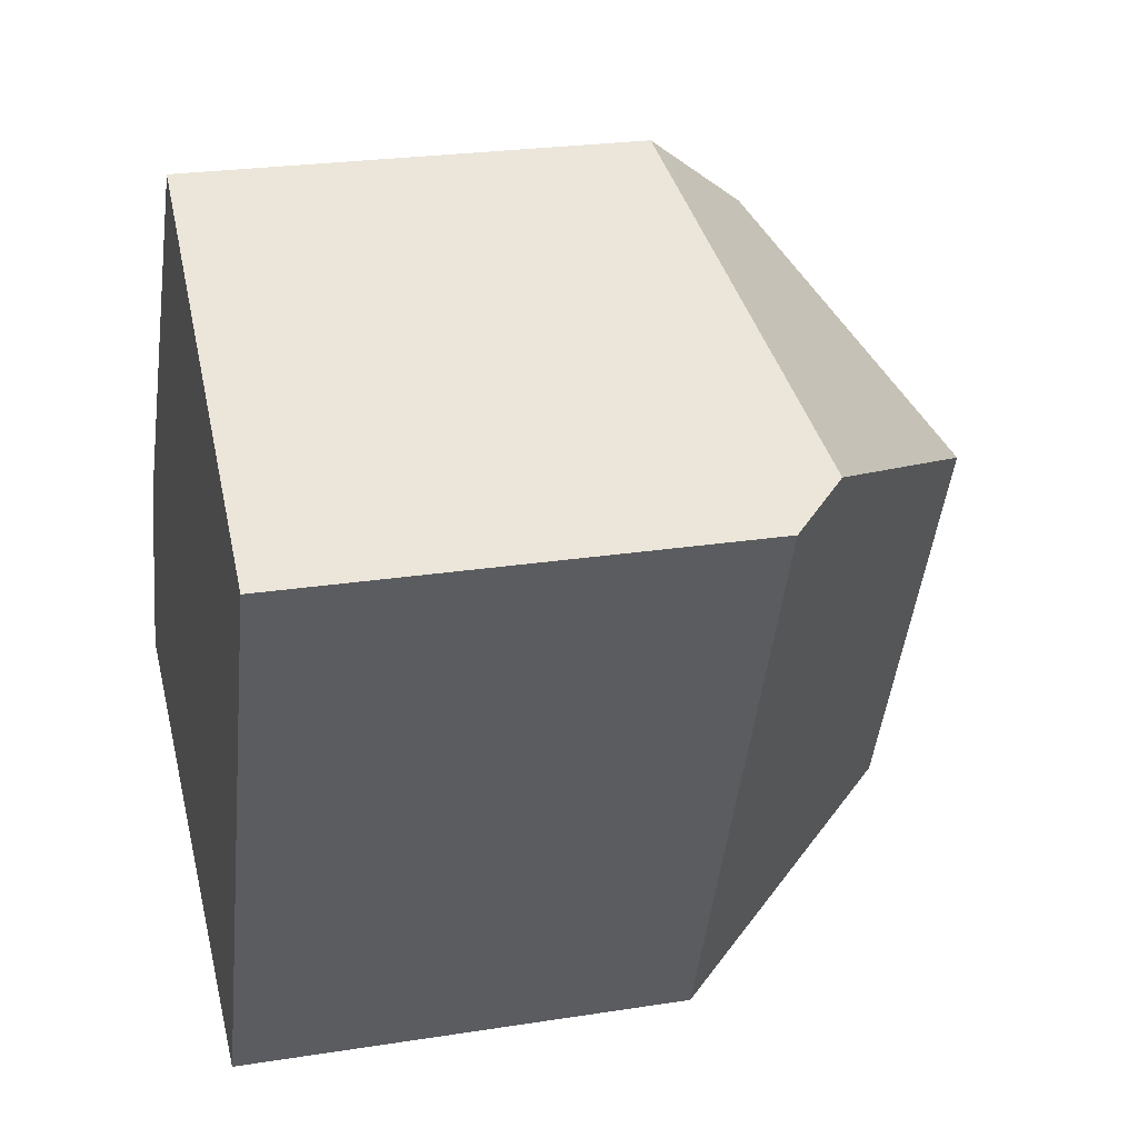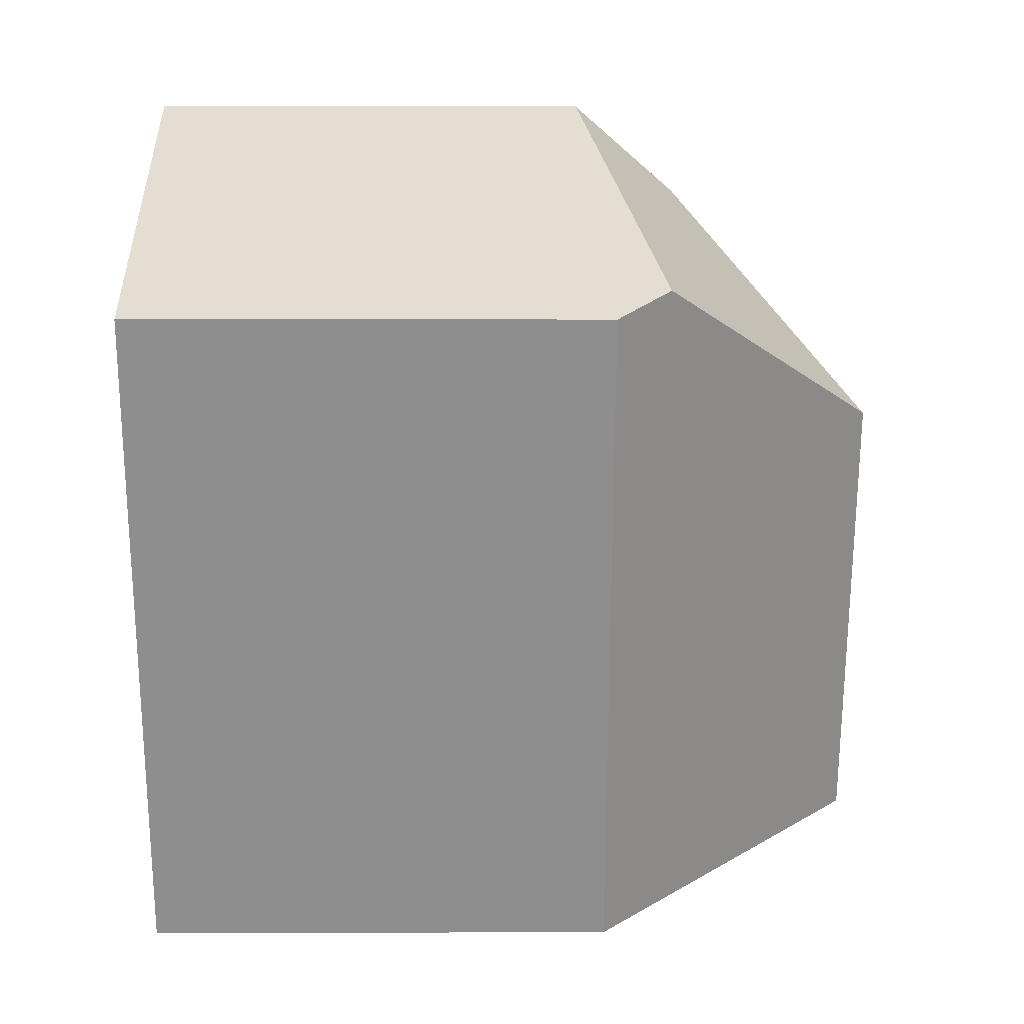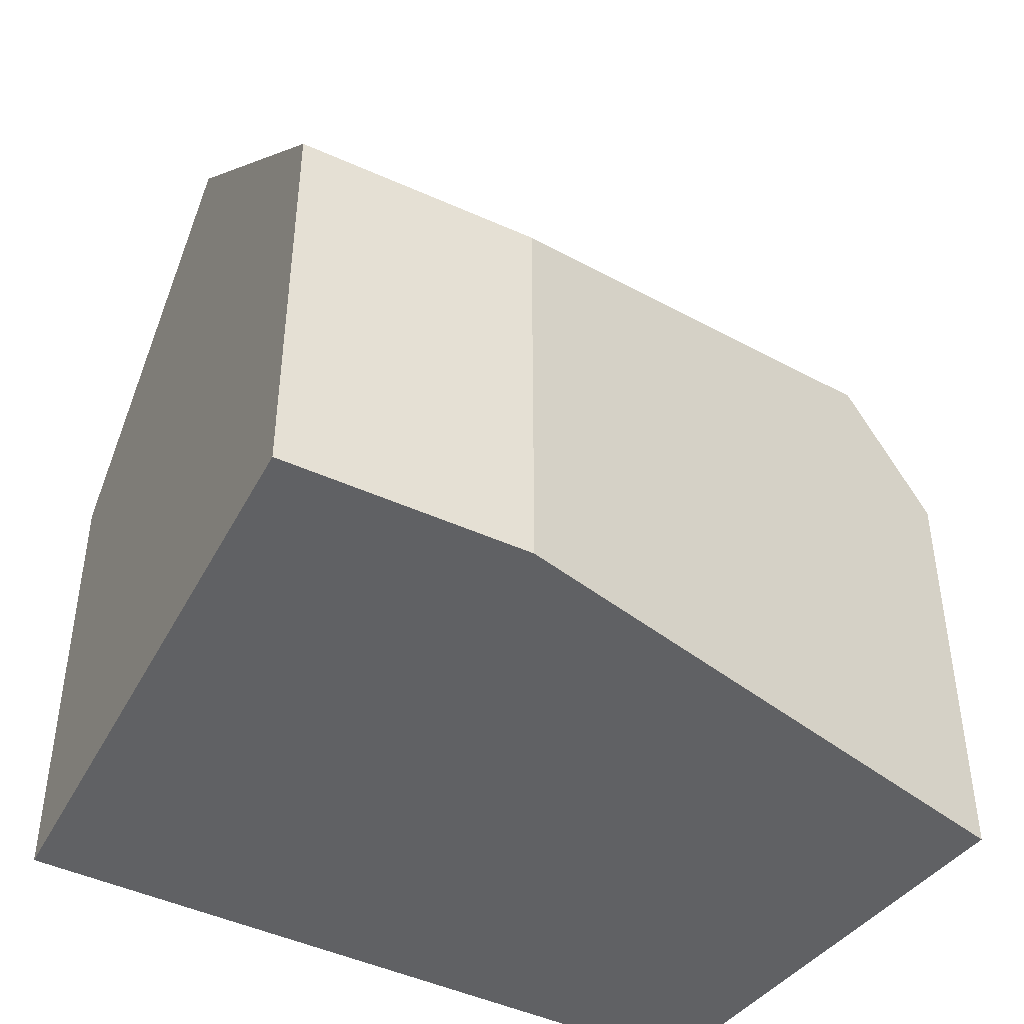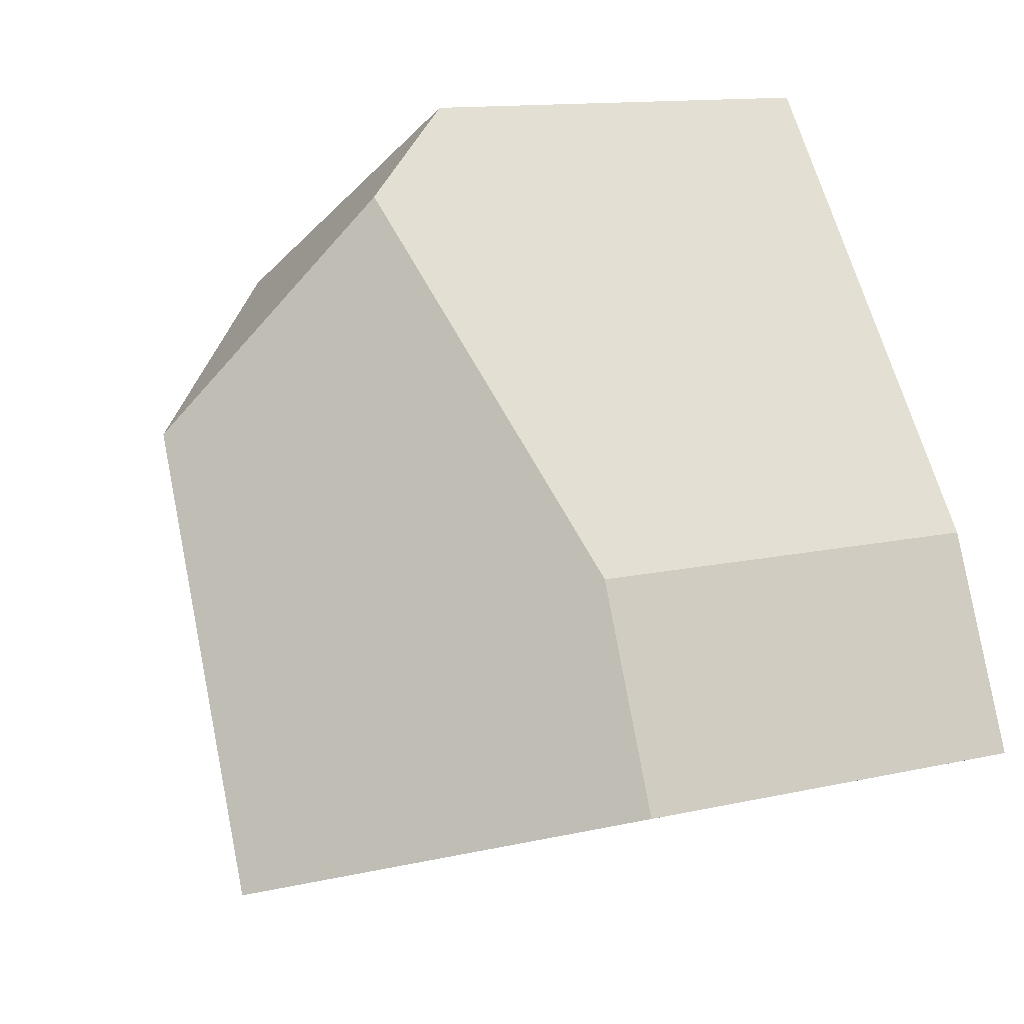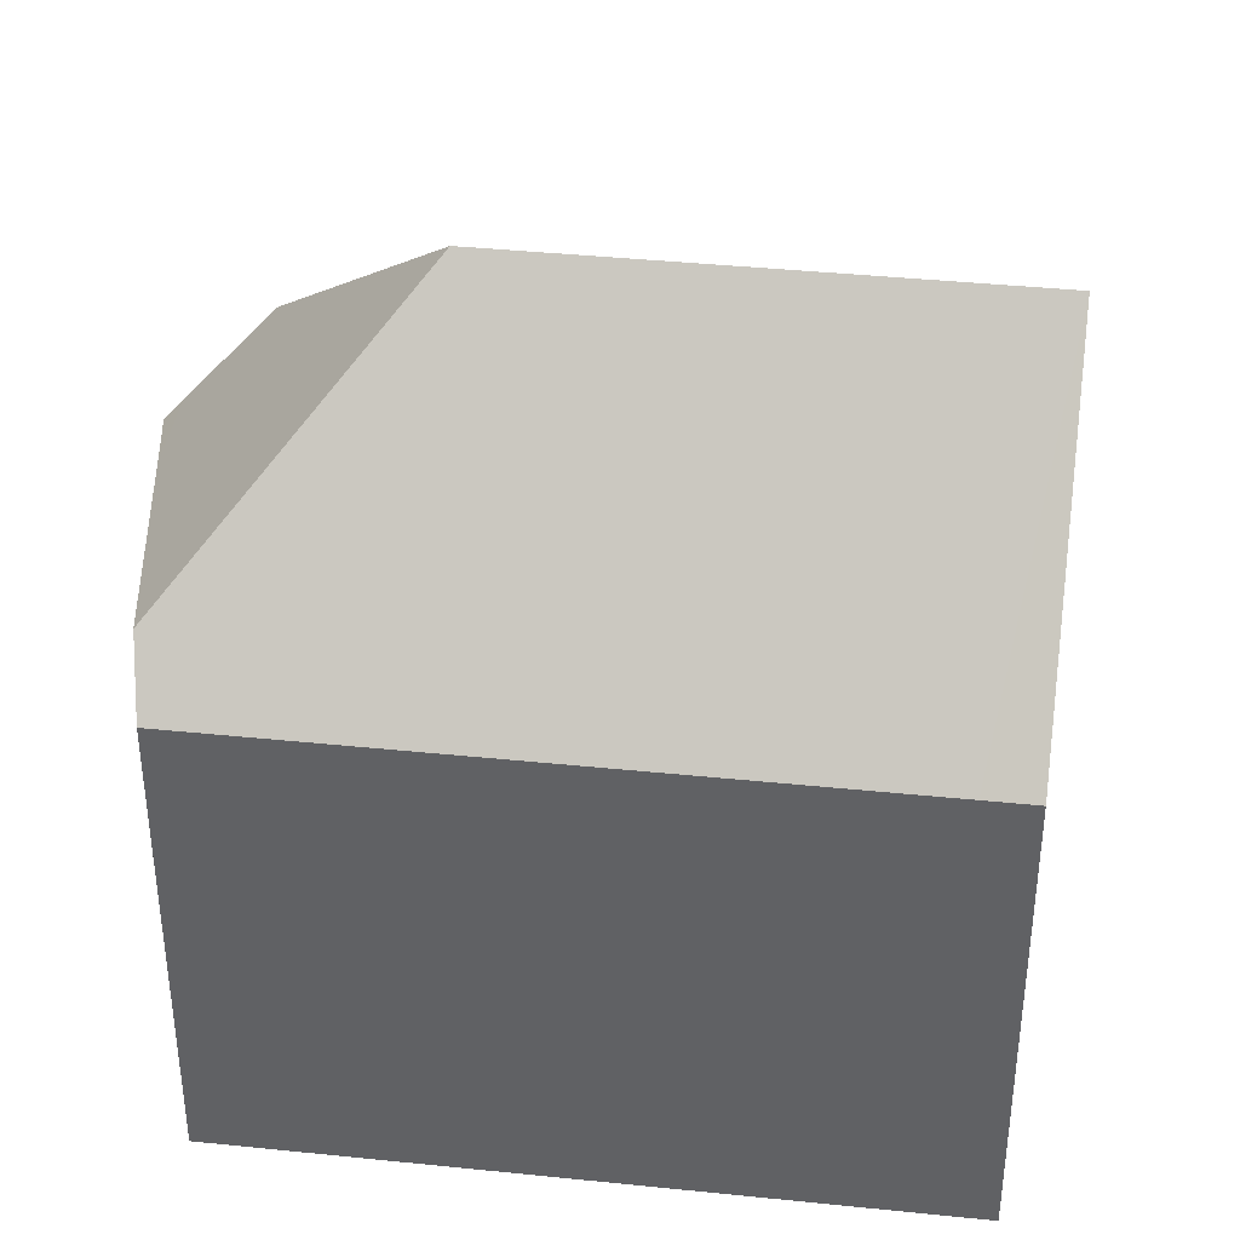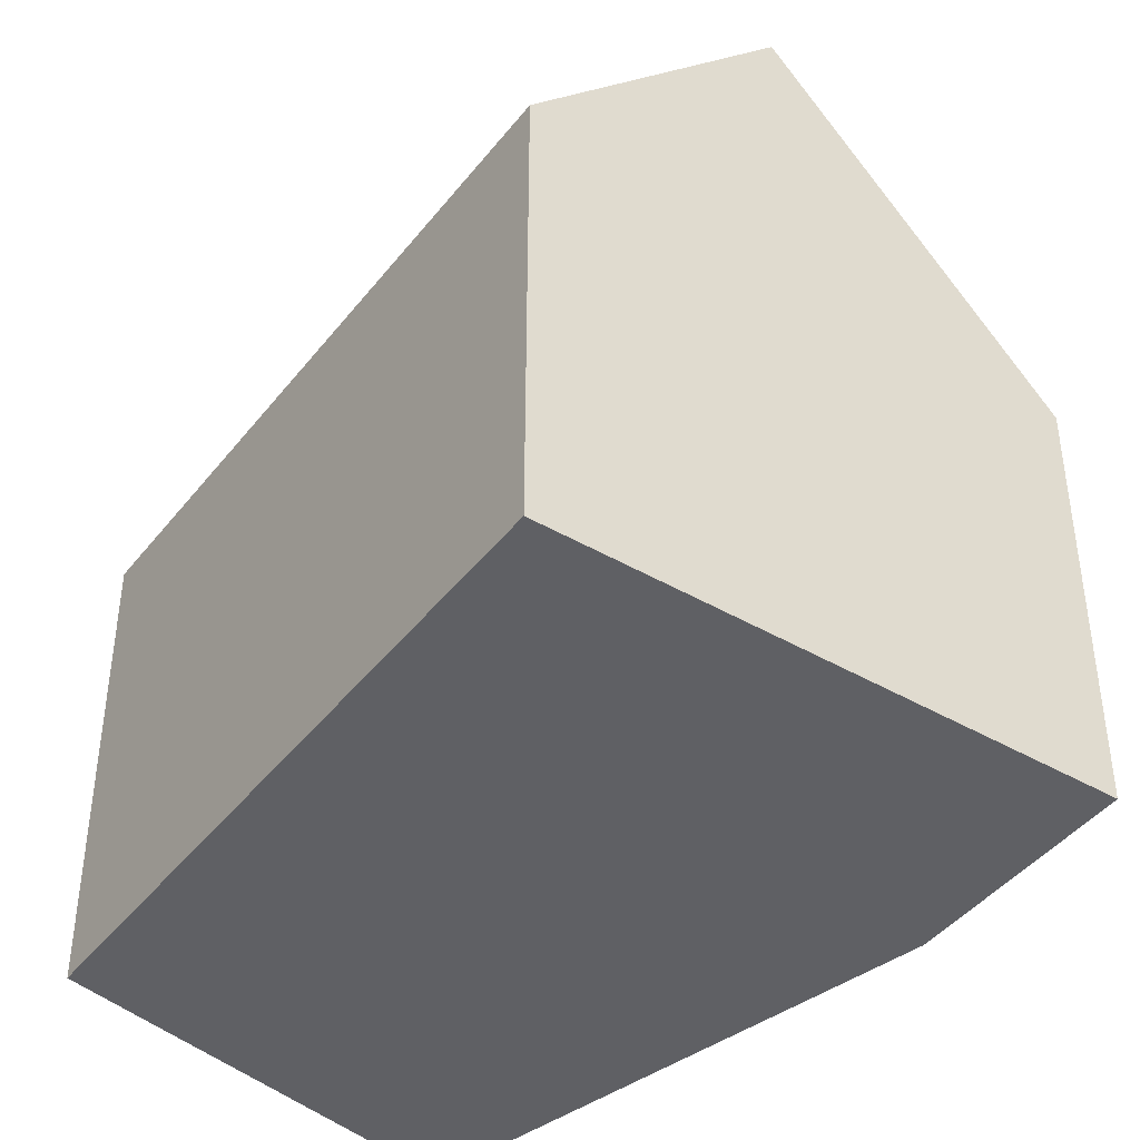
<metadata>
{"format":"obj","ext":"obj","renderer":"f3d","projection":"perspective","resolution":1024,"background":"white","views":[{"elev":24.3,"azim":75.4,"up":"+Z"},{"elev":1.9,"azim":89.5,"up":"+Z"},{"elev":-47.0,"azim":-94.0,"up":"+Y"},{"elev":12.5,"azim":-118.2,"up":"+Z"},{"elev":39.6,"azim":120.4,"up":"+Y"},{"elev":-43.2,"azim":168.1,"up":"+Y"}]}
</metadata>
<code>
v  7.592 7.012 9.337
v  6.374 7.051 9.805
v  6.558 6.743 10.04
v  5.579 8.383 8.766
v  7.105 11.41 5.013
v  7.745 7.051 9.233
v  8.239 7.177 8.897
v  11.39 7.98 6.755
v  12.05 7.156 6.307
v  8.239 7.156 -2.623
v  4.215 11.41 -1.759
v  7.944 7.156 -3.315
v  0.397 7.055 -0.166
v  0 6.602 4.043e-16
v  1.418 6.6 3.328
v  1.655 6.702 3.637
v  2.475 7.053 4.709
v  6.558 -6.151e-16 10.04
v  12.05 -3.862e-16 6.307
v  7.592 -5.717e-16 9.337
v  7.745 -5.654e-16 9.233
v  8.239 -5.448e-16 8.897
v  11.39 -4.136e-16 6.755
v  8.239 1.606e-16 -2.623
v  7.944 2.03e-16 -3.315
v  4.215 1.077e-16 -1.759
v  0.397 1.016e-17 -0.166
v  0 0 0
v  1.418 -2.038e-16 3.328
v  1.655 -2.227e-16 3.637
v  2.475 -2.883e-16 4.709
v  5.579 -5.368e-16 8.766
v  6.374 -6.004e-16 9.805
g defaultobject
f 1 2 3
f 2 1 4
f 4 1 5
f 5 1 6
f 5 6 7
f 5 7 8
f 9 5 8
f 5 9 10
f 5 10 11
f 11 10 12
f 13 5 11
f 5 13 14
f 5 14 15
f 5 15 16
f 5 16 17
f 5 17 4
f 18 1 3
f 1 18 6
f 6 18 7
f 7 18 8
f 8 18 9
f 9 18 19
f 19 18 20
f 19 20 21
f 19 21 22
f 19 22 23
f 19 10 9
f 10 19 24
f 10 24 12
f 12 24 25
f 25 11 12
f 11 25 13
f 13 25 26
f 13 26 14
f 14 26 27
f 14 27 28
f 28 15 14
f 15 28 29
f 29 16 15
f 16 29 17
f 17 29 4
f 4 29 2
f 2 29 30
f 2 30 31
f 2 31 3
f 3 31 32
f 3 32 33
f 3 33 18
f 27 29 28
f 29 27 26
f 29 26 25
f 29 25 30
f 30 25 31
f 31 25 32
f 32 25 24
f 32 24 19
f 32 19 33
f 33 19 23
f 33 23 22
f 33 22 20
f 33 20 18
f 20 22 21

</code>
